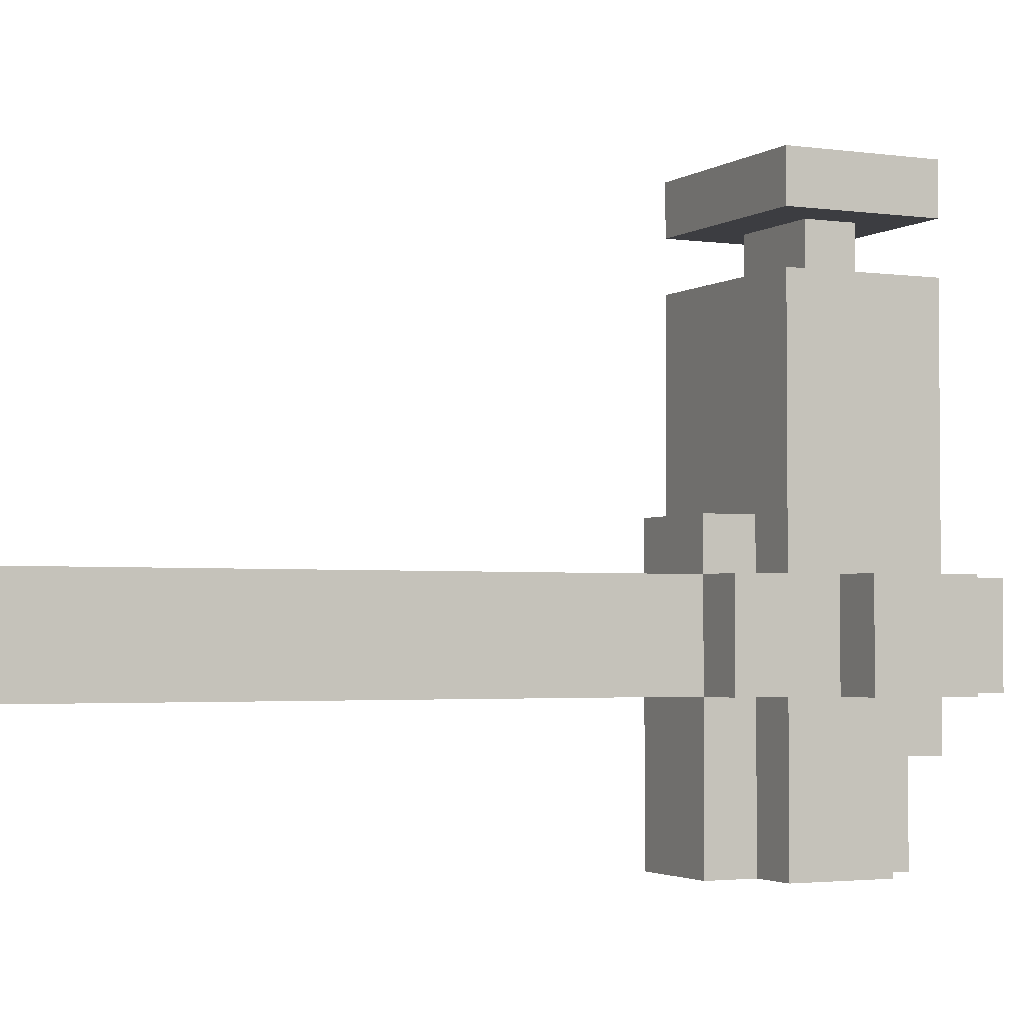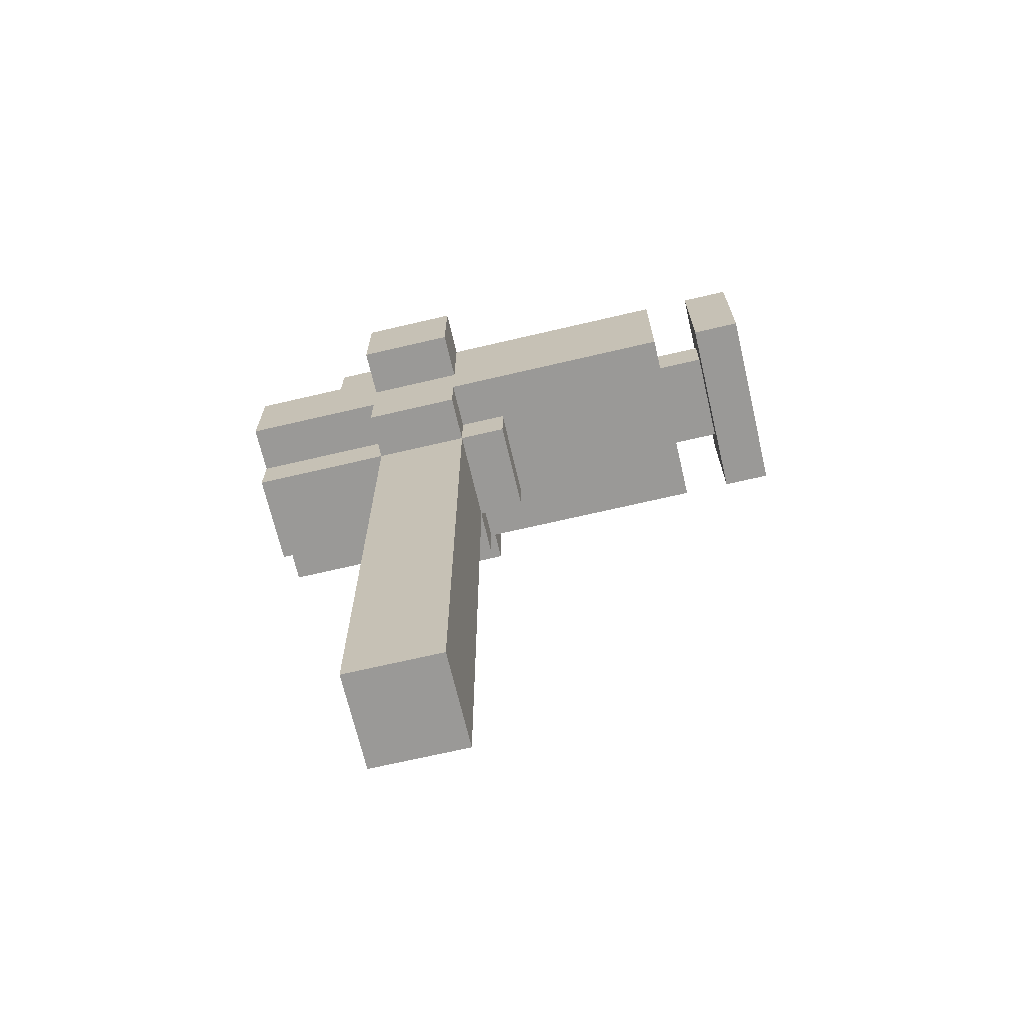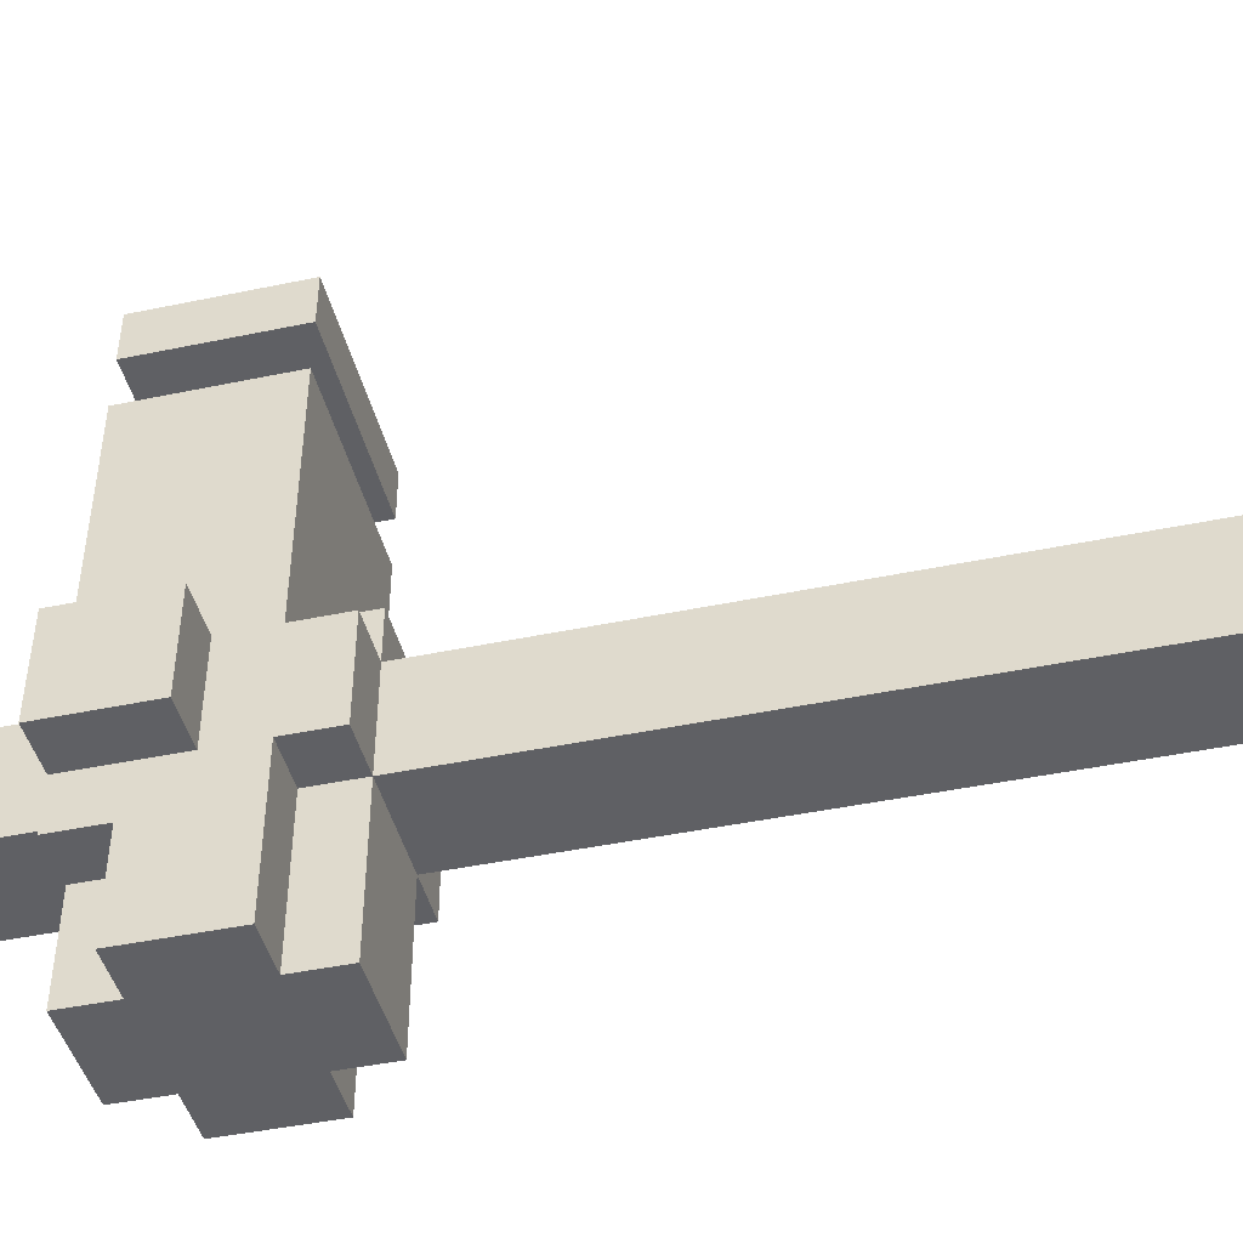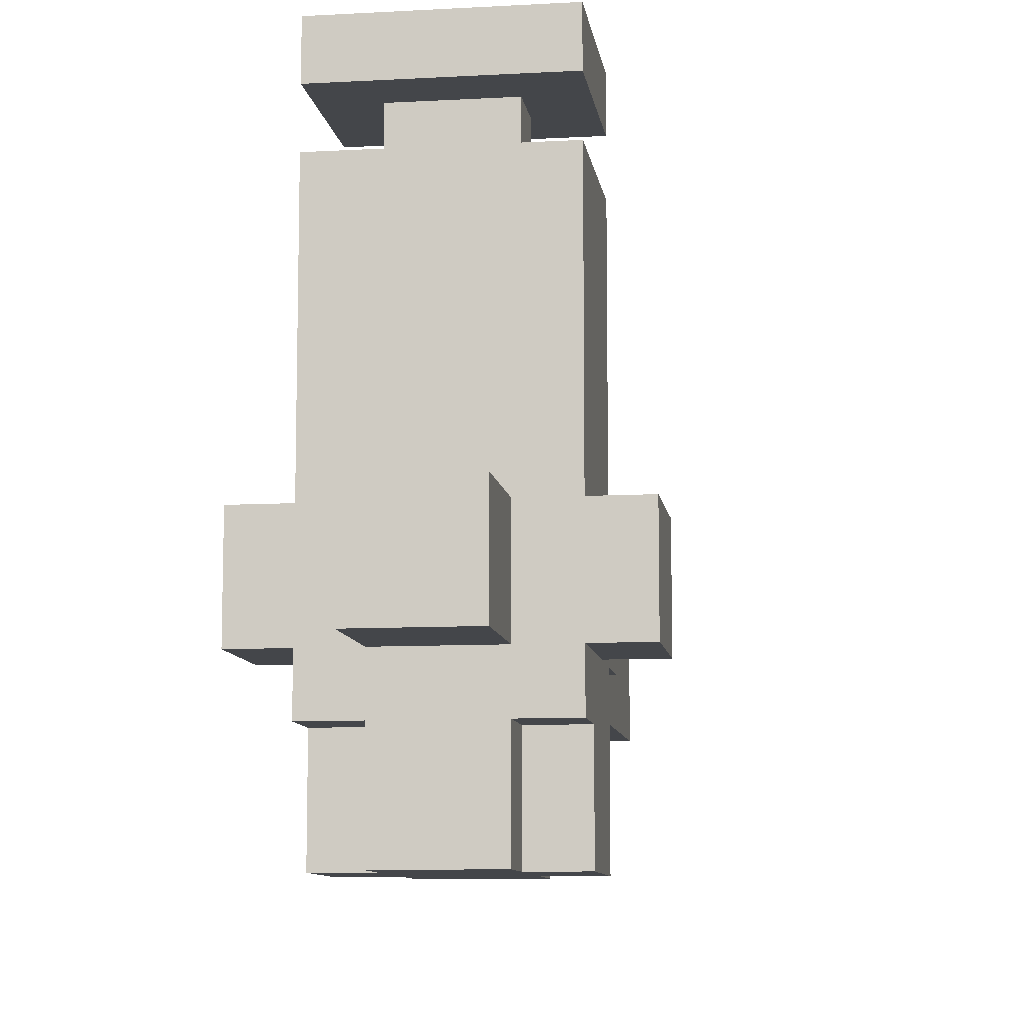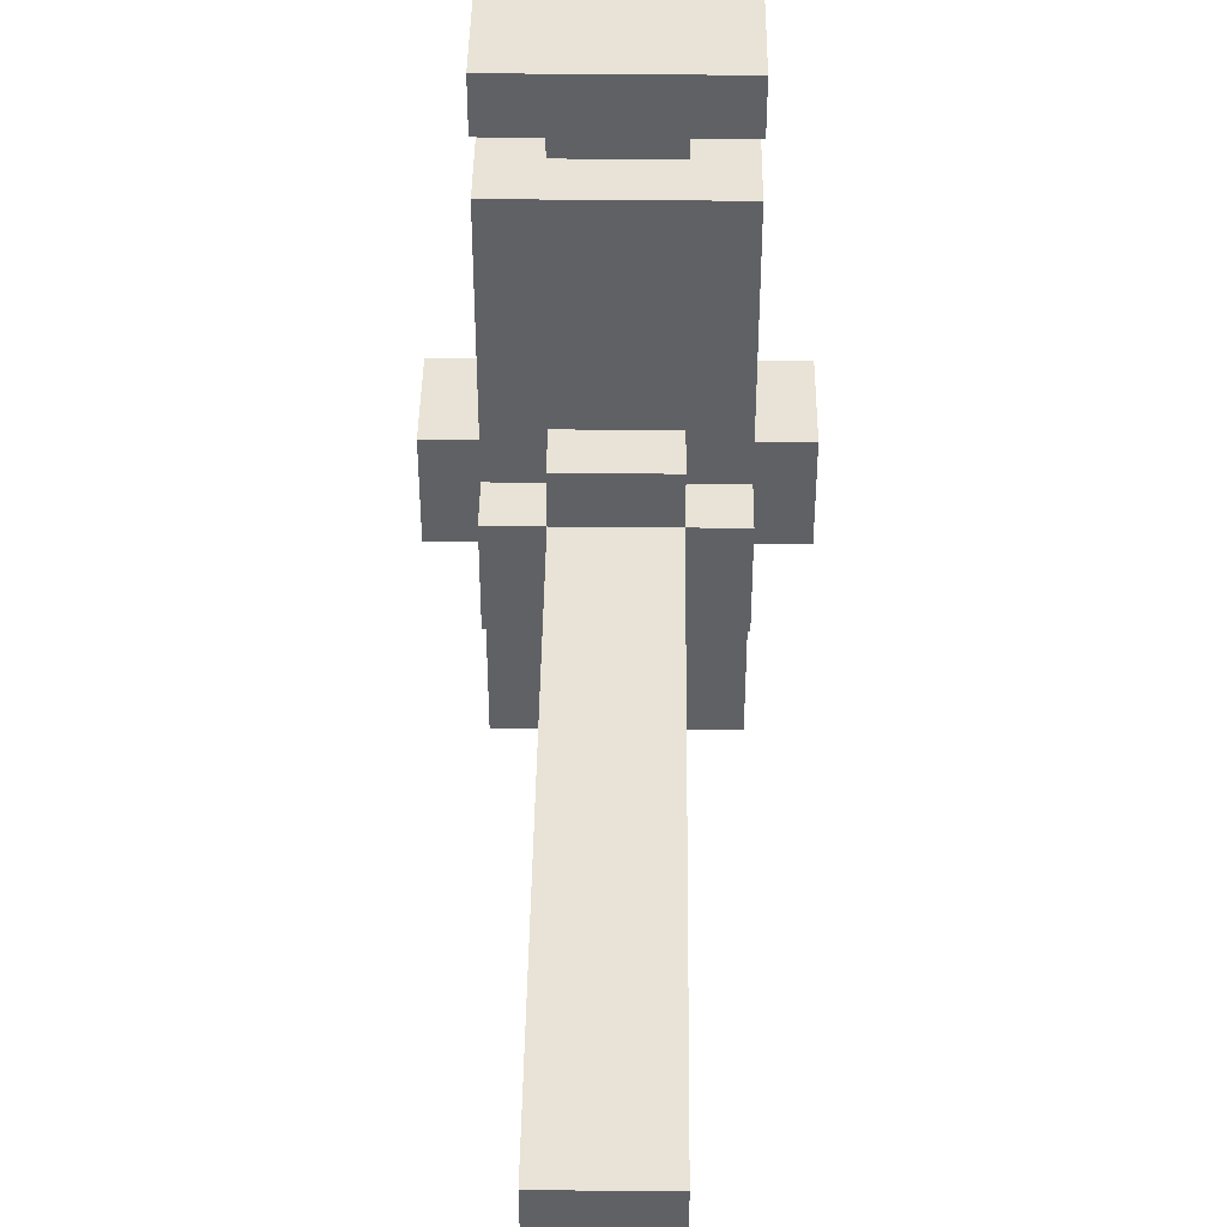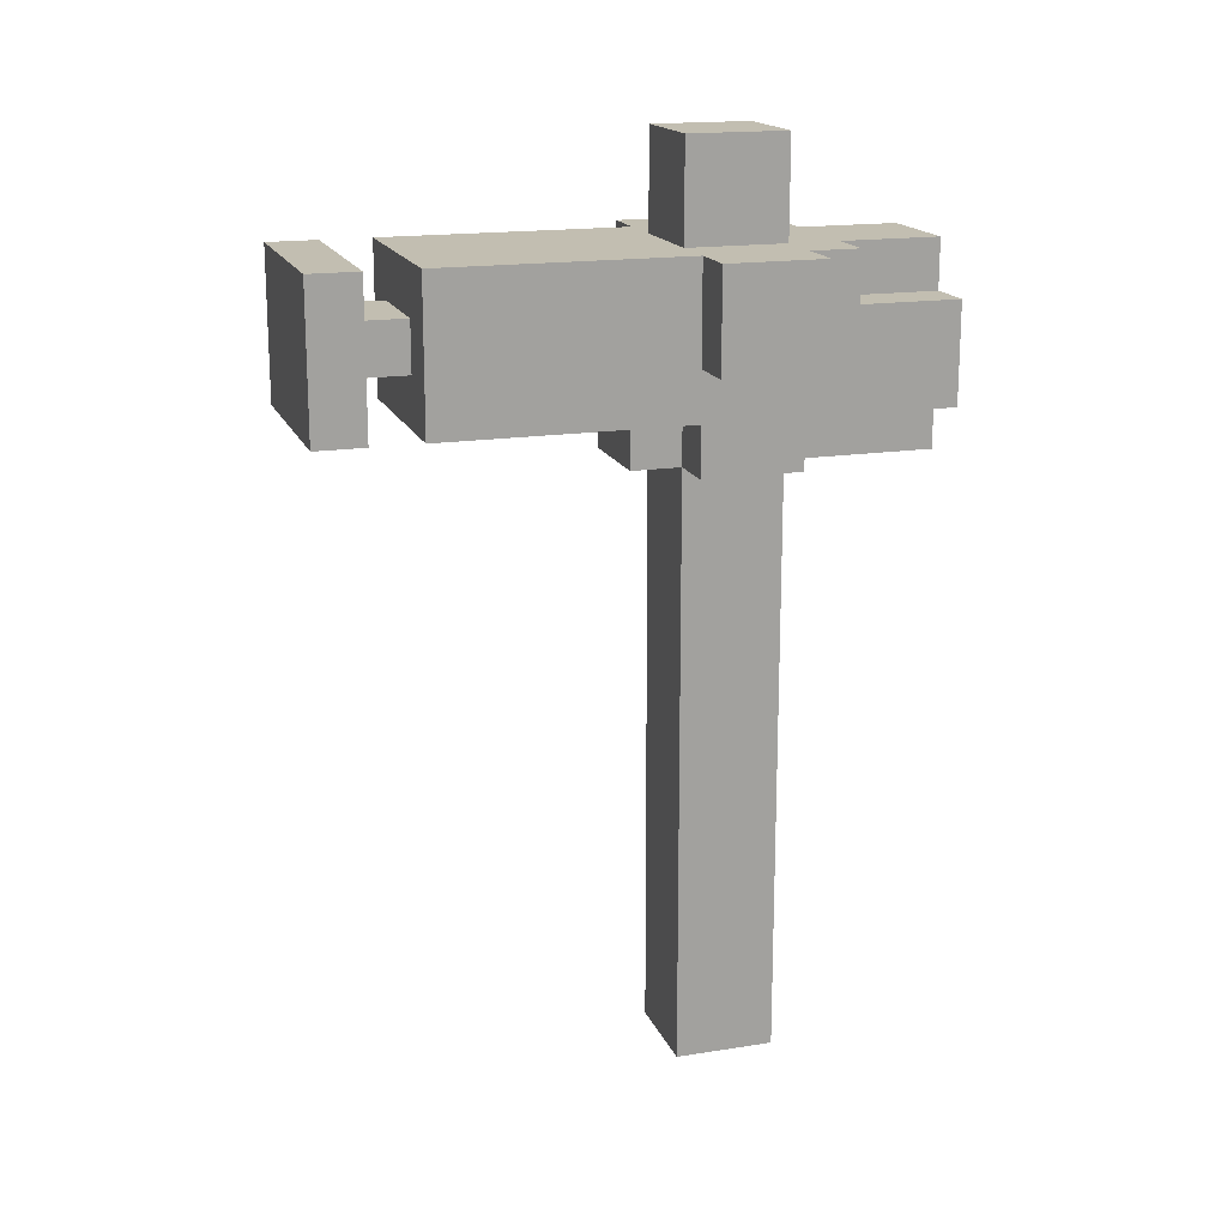
<metadata>
{"format":"obj","ext":"obj","renderer":"f3d","projection":"perspective","resolution":1024,"background":"white","views":[{"elev":-2.7,"azim":63.9,"up":"+Z"},{"elev":-68.9,"azim":-76.8,"up":"+Y"},{"elev":-44.4,"azim":-76.3,"up":"+Z"},{"elev":-9.6,"azim":-171.8,"up":"+Z"},{"elev":41.7,"azim":0.7,"up":"+Z"},{"elev":17.1,"azim":72.5,"up":"+Y"}]}
</metadata>
<code>
g Model
v -7 -7 -4
v -7 -6 -4
v -7 -6 -5
v -7 -7 -5
f 1 2 3 4
v -6.5 -7.5 -1.5
v -6.5 -6 -1.5
v -6.5 -6 -4
v -6.5 -7.5 -4
f 5 6 7 8
v -6.5 -7.5 -5
v -6.5 -6.5 -5
v -6.5 -6.5 -6.5
v -6.5 -7.5 -6.5
f 9 10 11 12
v -6.5 -8 -4
v -6.5 -7 -4
v -6.5 -7 -5
v -6.5 -8 -5
f 13 14 15 16
v -6.5 -7.5 -0.5
v -6.5 -6 -0.5
v -6.5 -6 -1
v -6.5 -7.5 -1
f 17 18 19 20
v -6.5 -6.5 -5
v -6.5 -6 -5
v -6.5 -6 -5.5
v -6.5 -6.5 -5.5
f 21 22 23 24
v -6 -14 -4
v -6 -8 -4
v -6 -8 -5
v -6 -14 -5
f 25 26 27 28
v -6 -6 -4
v -6 -5 -4
v -6 -5 -5
v -6 -6 -5
f 29 30 31 32
v -6 -8 -5
v -6 -7.5 -5
v -6 -7.5 -6.5
v -6 -8 -6.5
f 33 34 35 36
v -6 -6.5 -5.5
v -6 -6 -5.5
v -6 -6 -6.5
v -6 -6.5 -6.5
f 37 38 39 40
v -6 -8 -3.5
v -6 -7.5 -3.5
v -6 -7.5 -4
v -6 -8 -4
f 41 42 43 44
v -6 -7 -1
v -6 -6.5 -1
v -6 -6.5 -1.5
v -6 -7 -1.5
f 45 46 47 48
v -5 -14 -5
v -5 -8 -5
v -5 -8 -4
v -5 -14 -4
f 49 50 51 52
v -5 -6 -5
v -5 -5 -5
v -5 -5 -4
v -5 -6 -4
f 53 54 55 56
v -5 -8 -6.5
v -5 -7.5 -6.5
v -5 -7.5 -5
v -5 -8 -5
f 57 58 59 60
v -5 -6.5 -6.5
v -5 -6 -6.5
v -5 -6 -5.5
v -5 -6.5 -5.5
f 61 62 63 64
v -5 -8 -4
v -5 -7.5 -4
v -5 -7.5 -3.5
v -5 -8 -3.5
f 65 66 67 68
v -5 -7 -1.5
v -5 -6.5 -1.5
v -5 -6.5 -1
v -5 -7 -1
f 69 70 71 72
v -4.5 -7.5 -4
v -4.5 -6 -4
v -4.5 -6 -1.5
v -4.5 -7.5 -1.5
f 73 74 75 76
v -4.5 -7.5 -6.5
v -4.5 -6.5 -6.5
v -4.5 -6.5 -5
v -4.5 -7.5 -5
f 77 78 79 80
v -4.5 -8 -5
v -4.5 -7 -5
v -4.5 -7 -4
v -4.5 -8 -4
f 81 82 83 84
v -4.5 -7.5 -1
v -4.5 -6 -1
v -4.5 -6 -0.5
v -4.5 -7.5 -0.5
f 85 86 87 88
v -4.5 -6.5 -5.5
v -4.5 -6 -5.5
v -4.5 -6 -5
v -4.5 -6.5 -5
f 89 90 91 92
v -4 -7 -5
v -4 -6 -5
v -4 -6 -4
v -4 -7 -4
f 93 94 95 96
v -6 -14 -5
v -5 -14 -5
v -5 -14 -4
v -6 -14 -4
f 97 98 99 100
v -6 -8 -6.5
v -5 -8 -6.5
v -5 -8 -5
v -6 -8 -5
f 101 102 103 104
v -6.5 -8 -5
v -6 -8 -5
v -6 -8 -4
v -6.5 -8 -4
f 105 106 107 108
v -5 -8 -5
v -4.5 -8 -5
v -4.5 -8 -4
v -5 -8 -4
f 109 110 111 112
v -6 -8 -4
v -5 -8 -4
v -5 -8 -3.5
v -6 -8 -3.5
f 113 114 115 116
v -6.5 -7.5 -3.5
v -4.5 -7.5 -3.5
v -4.5 -7.5 -1.5
v -6.5 -7.5 -1.5
f 117 118 119 120
v -6.5 -7.5 -1
v -4.5 -7.5 -1
v -4.5 -7.5 -0.5
v -6.5 -7.5 -0.5
f 121 122 123 124
v -6.5 -7.5 -6.5
v -6 -7.5 -6.5
v -6 -7.5 -5
v -6.5 -7.5 -5
f 125 126 127 128
v -5 -7.5 -6.5
v -4.5 -7.5 -6.5
v -4.5 -7.5 -5
v -5 -7.5 -5
f 129 130 131 132
v -6.5 -7.5 -4
v -6 -7.5 -4
v -6 -7.5 -3.5
v -6.5 -7.5 -3.5
f 133 134 135 136
v -5 -7.5 -4
v -4.5 -7.5 -4
v -4.5 -7.5 -3.5
v -5 -7.5 -3.5
f 137 138 139 140
v -7 -7 -5
v -6.5 -7 -5
v -6.5 -7 -4
v -7 -7 -4
f 141 142 143 144
v -4.5 -7 -5
v -4 -7 -5
v -4 -7 -4
v -4.5 -7 -4
f 145 146 147 148
v -6 -7 -1.5
v -5 -7 -1.5
v -5 -7 -1
v -6 -7 -1
f 149 150 151 152
v -6.5 -6.5 -5.5
v -6 -6.5 -5.5
v -6 -6.5 -6.5
v -6.5 -6.5 -6.5
f 153 154 155 156
v -5 -6.5 -5.5
v -4.5 -6.5 -5.5
v -4.5 -6.5 -6.5
v -5 -6.5 -6.5
f 157 158 159 160
v -6 -6.5 -1
v -5 -6.5 -1
v -5 -6.5 -1.5
v -6 -6.5 -1.5
f 161 162 163 164
v -6.5 -6 -1.5
v -4.5 -6 -1.5
v -4.5 -6 -4
v -6.5 -6 -4
f 165 166 167 168
v -6 -6 -5
v -5 -6 -5
v -5 -6 -6.5
v -6 -6 -6.5
f 169 170 171 172
v -7 -6 -4
v -6 -6 -4
v -6 -6 -5
v -7 -6 -5
f 173 174 175 176
v -5 -6 -4
v -4 -6 -4
v -4 -6 -5
v -5 -6 -5
f 177 178 179 180
v -6.5 -6 -0.5
v -4.5 -6 -0.5
v -4.5 -6 -1
v -6.5 -6 -1
f 181 182 183 184
v -6.5 -6 -5
v -6 -6 -5
v -6 -6 -5.5
v -6.5 -6 -5.5
f 185 186 187 188
v -5 -6 -5
v -4.5 -6 -5
v -4.5 -6 -5.5
v -5 -6 -5.5
f 189 190 191 192
v -6 -5 -4
v -5 -5 -4
v -5 -5 -5
v -6 -5 -5
f 193 194 195 196
v -6 -6 -6.5
v -5 -6 -6.5
v -5 -8 -6.5
v -6 -8 -6.5
f 197 198 199 200
v -6.5 -6.5 -6.5
v -6 -6.5 -6.5
v -6 -7.5 -6.5
v -6.5 -7.5 -6.5
f 201 202 203 204
v -5 -6.5 -6.5
v -4.5 -6.5 -6.5
v -4.5 -7.5 -6.5
v -5 -7.5 -6.5
f 205 206 207 208
v -6.5 -6 -5.5
v -6 -6 -5.5
v -6 -6.5 -5.5
v -6.5 -6.5 -5.5
f 209 210 211 212
v -5 -6 -5.5
v -4.5 -6 -5.5
v -4.5 -6.5 -5.5
v -5 -6.5 -5.5
f 213 214 215 216
v -6 -8 -5
v -5 -8 -5
v -5 -14 -5
v -6 -14 -5
f 217 218 219 220
v -6 -5 -5
v -5 -5 -5
v -5 -6 -5
v -6 -6 -5
f 221 222 223 224
v -7 -6 -5
v -6.5 -6 -5
v -6.5 -7 -5
v -7 -7 -5
f 225 226 227 228
v -4.5 -6 -5
v -4 -6 -5
v -4 -7 -5
v -4.5 -7 -5
f 229 230 231 232
v -6.5 -7.5 -5
v -6 -7.5 -5
v -6 -8 -5
v -6.5 -8 -5
f 233 234 235 236
v -5 -7.5 -5
v -4.5 -7.5 -5
v -4.5 -8 -5
v -5 -8 -5
f 237 238 239 240
v -6.5 -7 -1
v -4.5 -7 -1
v -4.5 -7.5 -1
v -6.5 -7.5 -1
f 241 242 243 244
v -6.5 -6 -1
v -4.5 -6 -1
v -4.5 -6.5 -1
v -6.5 -6.5 -1
f 245 246 247 248
v -6.5 -6.5 -1
v -6 -6.5 -1
v -6 -7 -1
v -6.5 -7 -1
f 249 250 251 252
v -5 -6.5 -1
v -4.5 -6.5 -1
v -4.5 -7 -1
v -5 -7 -1
f 253 254 255 256
v -6 -14 -4
v -5 -14 -4
v -5 -8 -4
v -6 -8 -4
f 257 258 259 260
v -6 -6 -4
v -5 -6 -4
v -5 -5 -4
v -6 -5 -4
f 261 262 263 264
v -7 -7 -4
v -6.5 -7 -4
v -6.5 -6 -4
v -7 -6 -4
f 265 266 267 268
v -4.5 -7 -4
v -4 -7 -4
v -4 -6 -4
v -4.5 -6 -4
f 269 270 271 272
v -6.5 -8 -4
v -6 -8 -4
v -6 -7.5 -4
v -6.5 -7.5 -4
f 273 274 275 276
v -5 -8 -4
v -4.5 -8 -4
v -4.5 -7.5 -4
v -5 -7.5 -4
f 277 278 279 280
v -6 -8 -3.5
v -5 -8 -3.5
v -5 -7.5 -3.5
v -6 -7.5 -3.5
f 281 282 283 284
v -6.5 -7.5 -1.5
v -4.5 -7.5 -1.5
v -4.5 -7 -1.5
v -6.5 -7 -1.5
f 285 286 287 288
v -6.5 -6.5 -1.5
v -4.5 -6.5 -1.5
v -4.5 -6 -1.5
v -6.5 -6 -1.5
f 289 290 291 292
v -6.5 -7 -1.5
v -6 -7 -1.5
v -6 -6.5 -1.5
v -6.5 -6.5 -1.5
f 293 294 295 296
v -5 -7 -1.5
v -4.5 -7 -1.5
v -4.5 -6.5 -1.5
v -5 -6.5 -1.5
f 297 298 299 300
v -6.5 -7.5 -0.5
v -4.5 -7.5 -0.5
v -4.5 -6 -0.5
v -6.5 -6 -0.5
f 301 302 303 304

</code>
